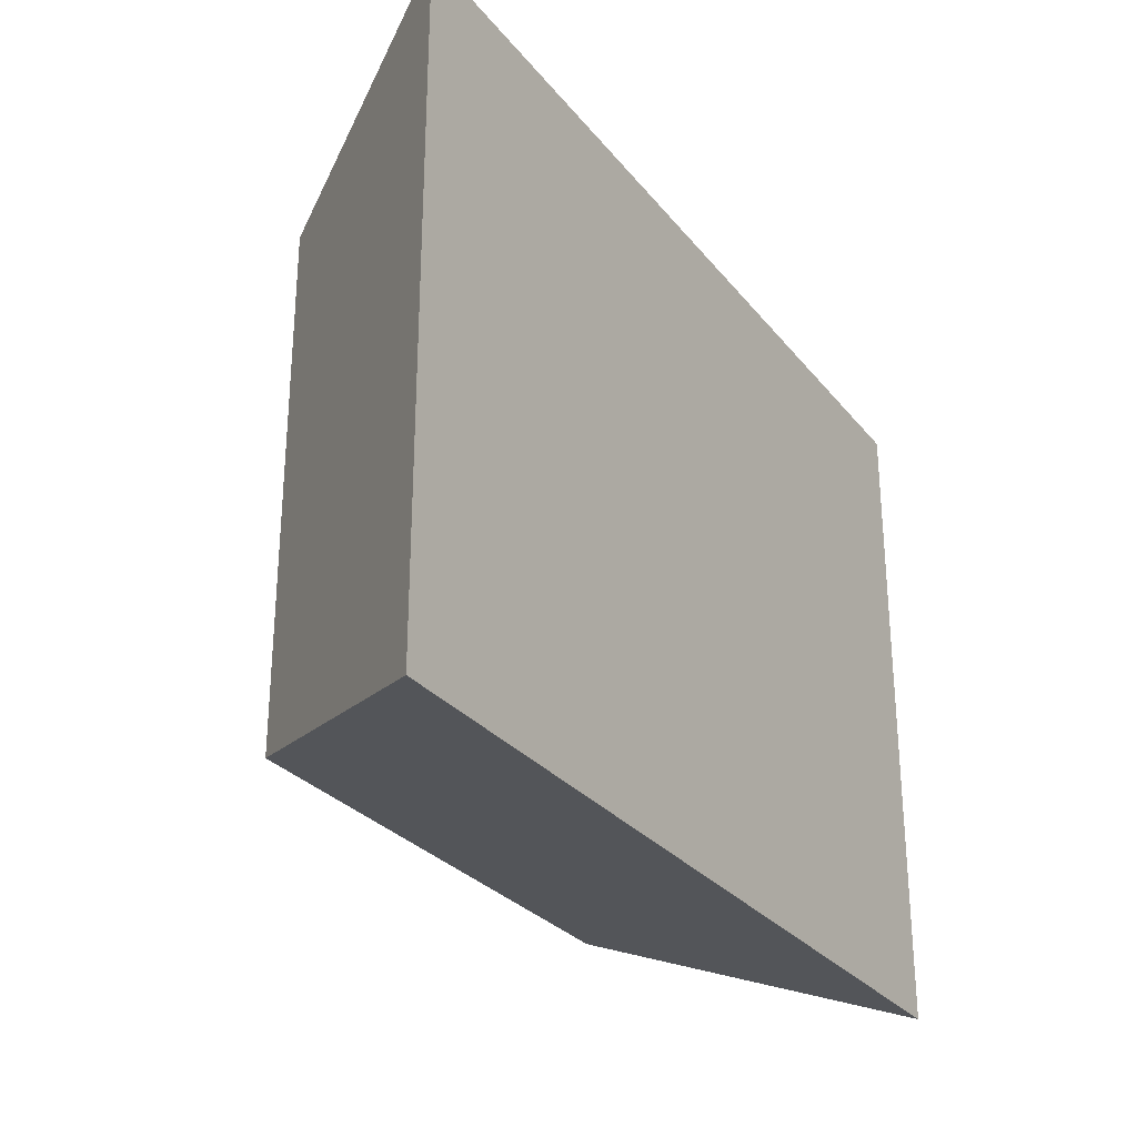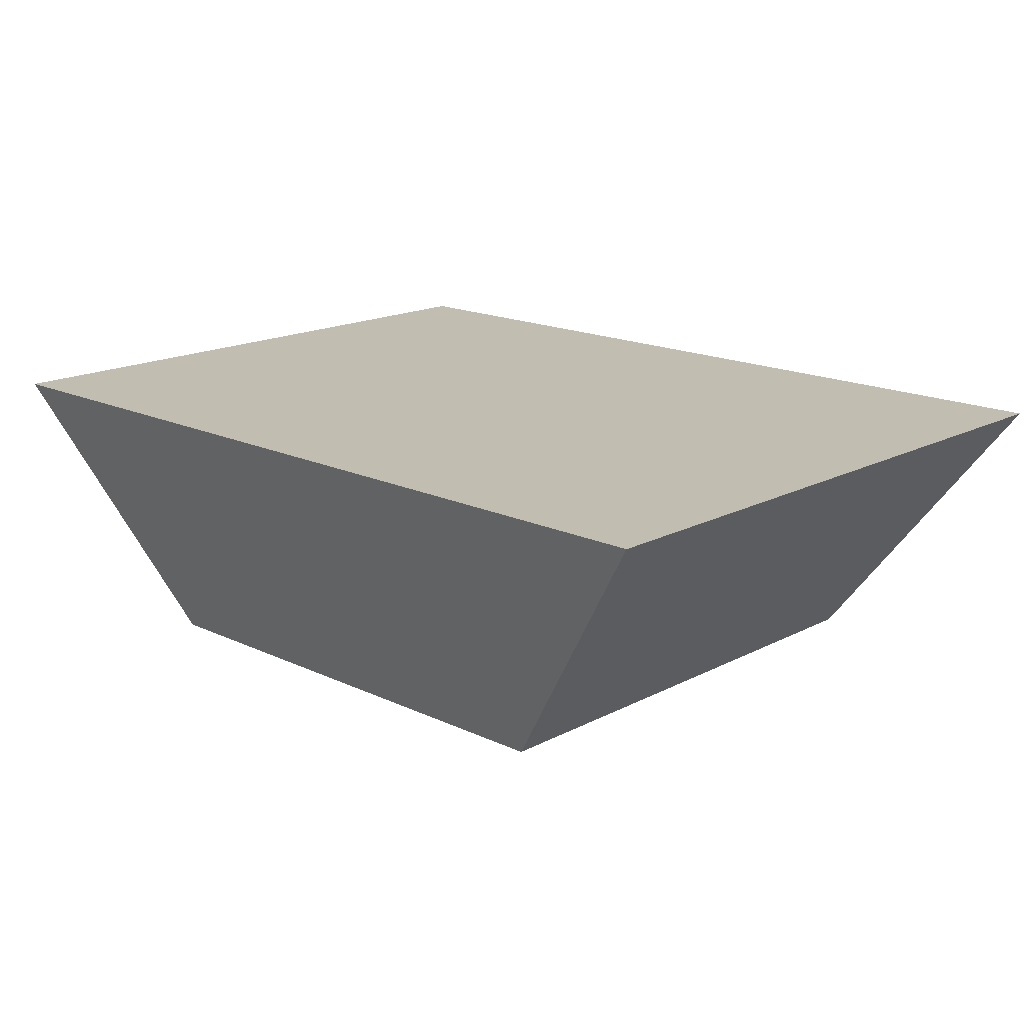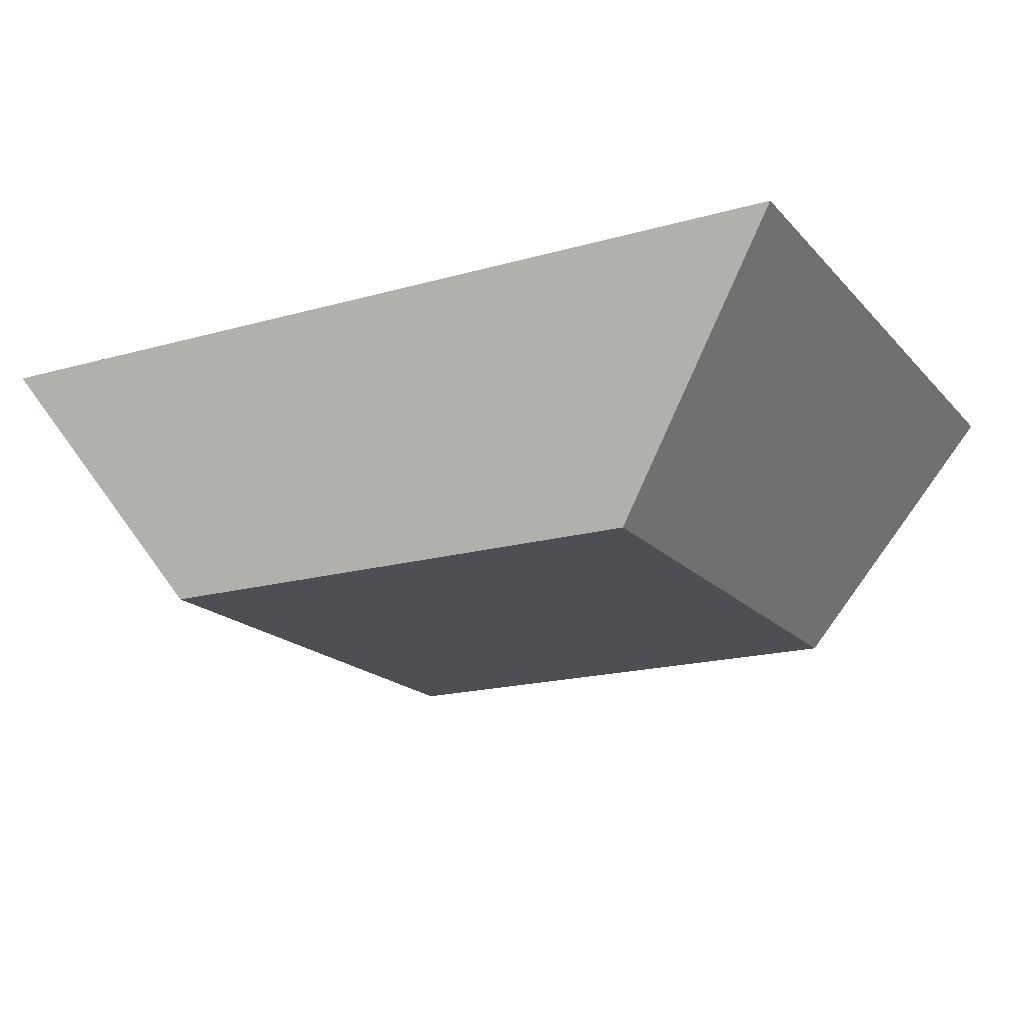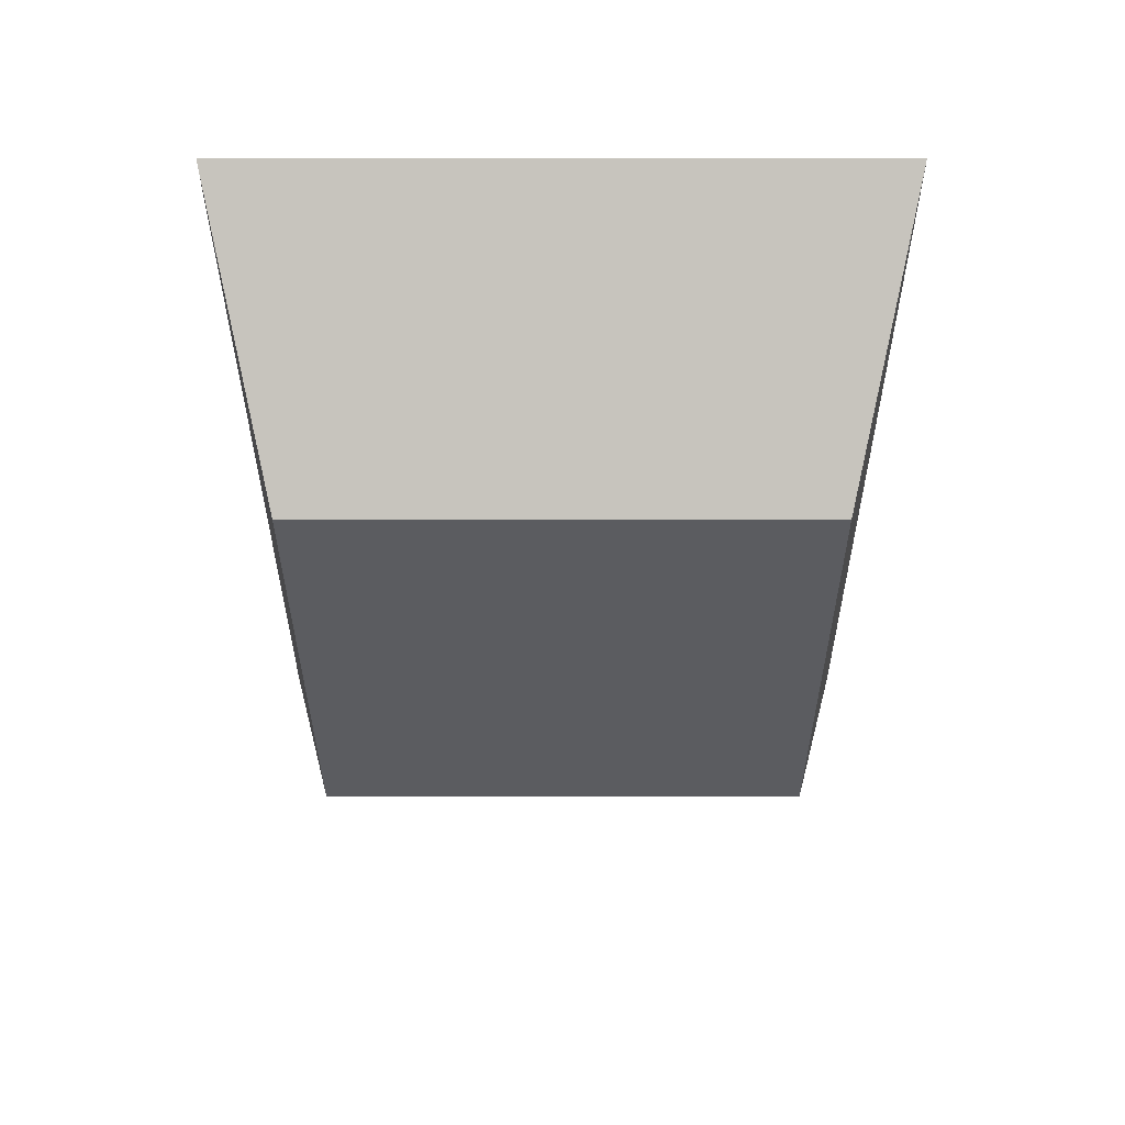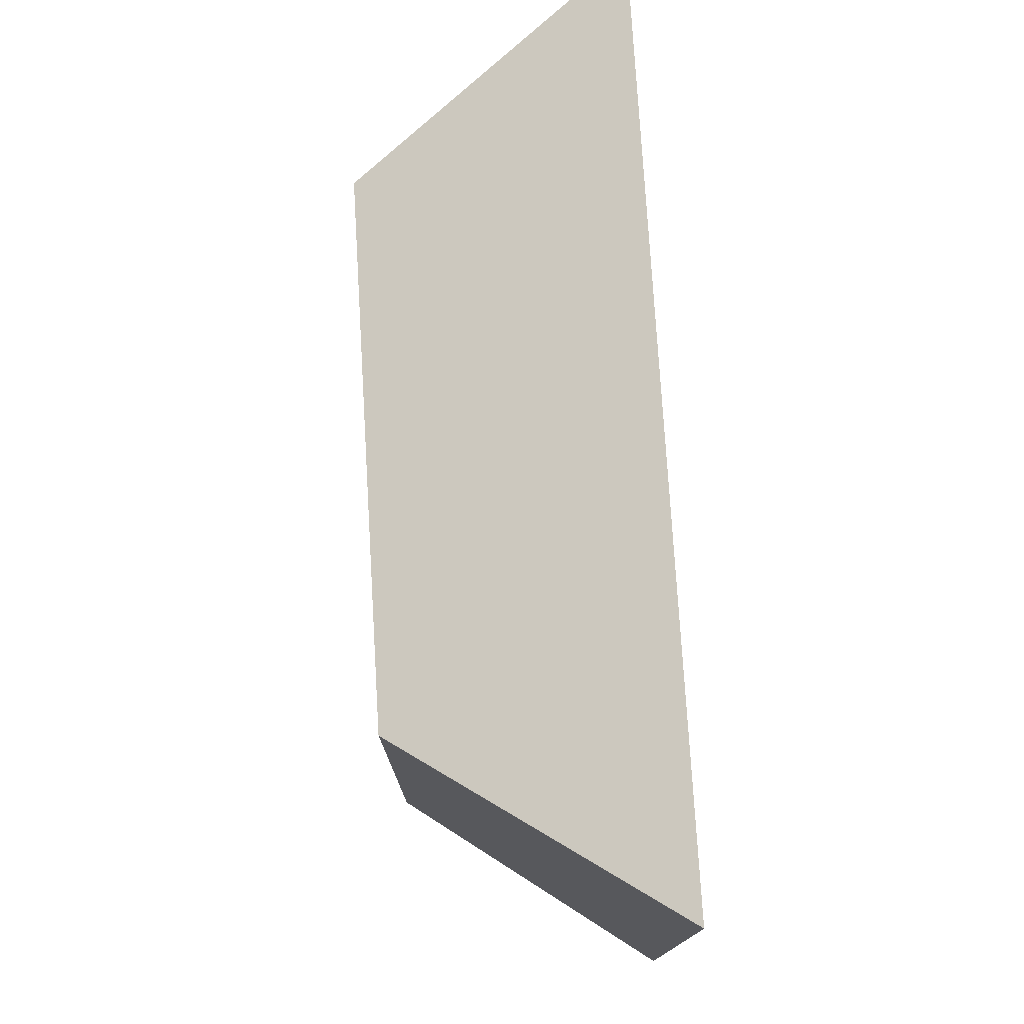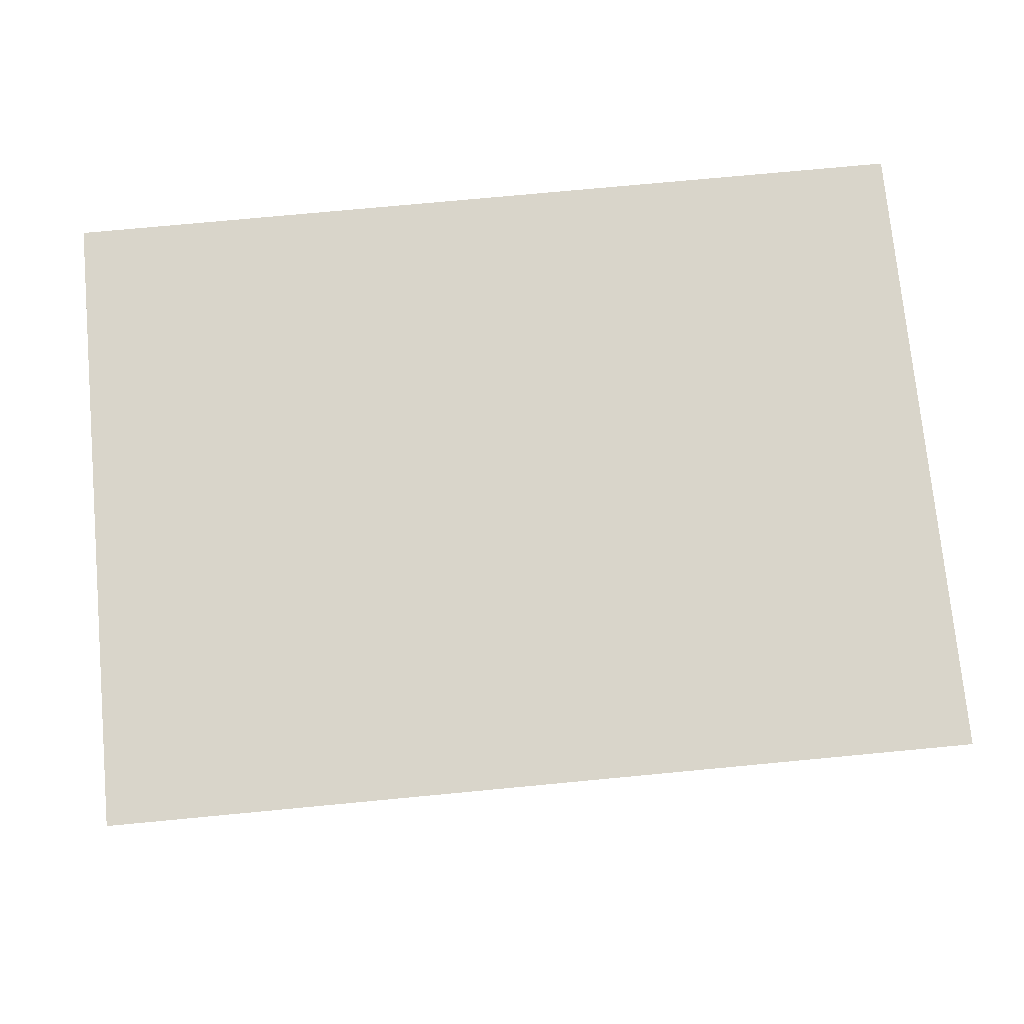
<metadata>
{"format":"obj","ext":"obj","renderer":"f3d","projection":"perspective","resolution":1024,"background":"white","views":[{"elev":-28.4,"azim":-59.5,"up":"+Y"},{"elev":16.9,"azim":-136.4,"up":"+Z"},{"elev":-18.4,"azim":-151.5,"up":"+Z"},{"elev":-34.6,"azim":90.1,"up":"+Z"},{"elev":75.9,"azim":-93.4,"up":"+Y"},{"elev":74.7,"azim":174.6,"up":"+Z"}]}
</metadata>
<code>
o VoiceIndicator
g VoiceIndicator
v 0.3703 -0.2721 0.1101
v -0.3703 -0.2721 0.1101
v 0.3703 0.2721 0.1101
v -0.3703 0.2721 0.1101
v -0.2159 -0.2159 -0.1101
v -0.2159 0.2159 -0.1101
v 0.2159 -0.2159 -0.1101
v 0.2159 0.2159 -0.1101
f 3 4 2 1
f 4 6 5 2
f 6 8 7 5
f 8 3 1 7
f 8 6 4 3
f 1 2 5 7

</code>
